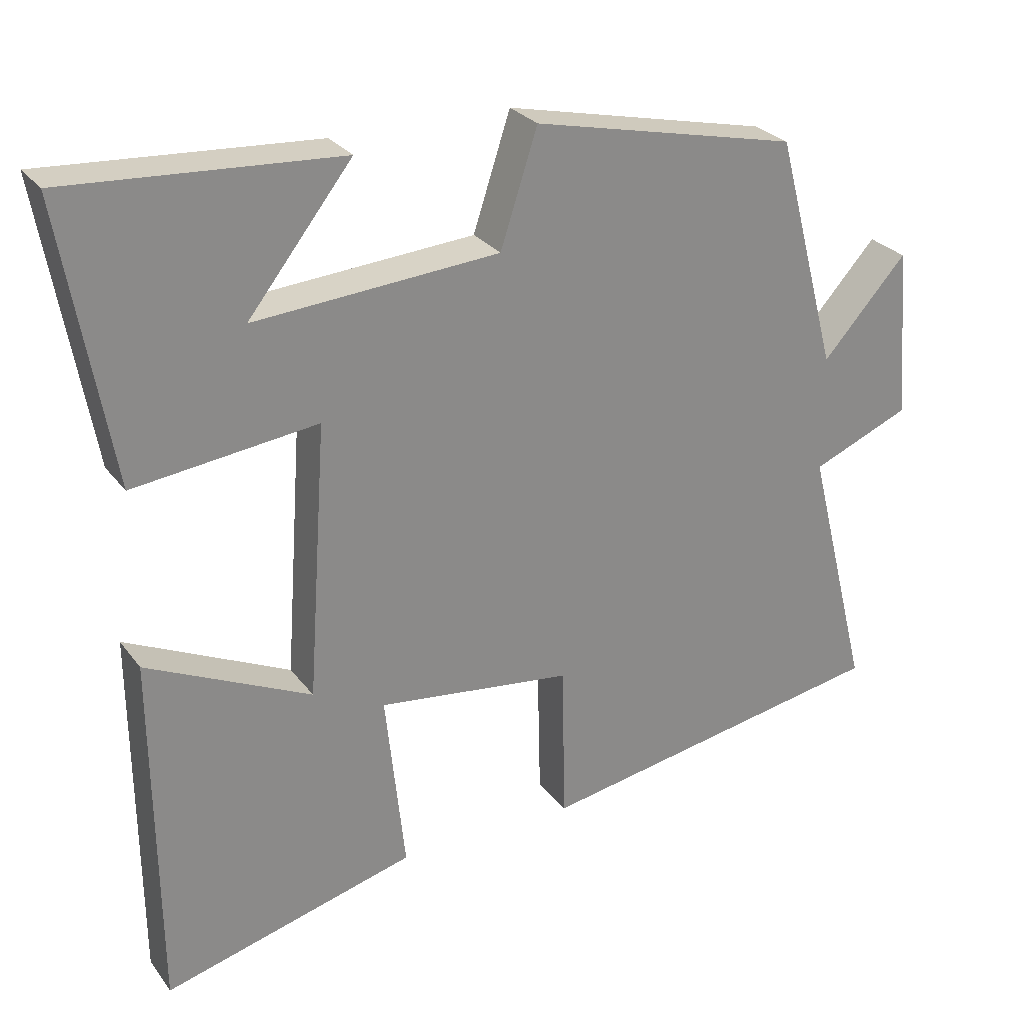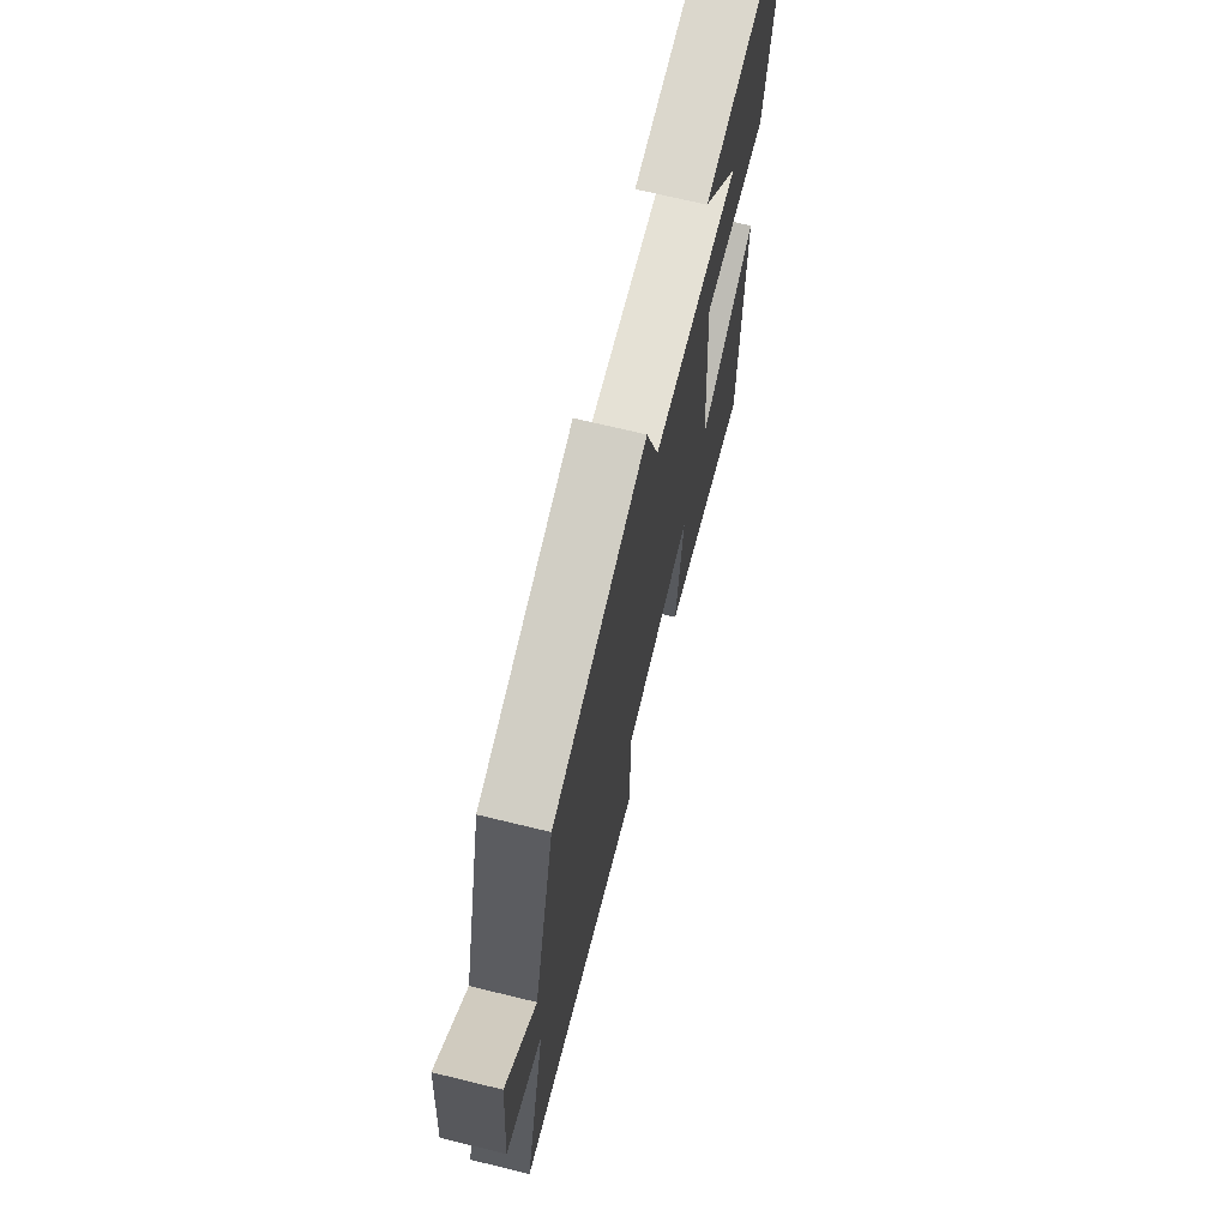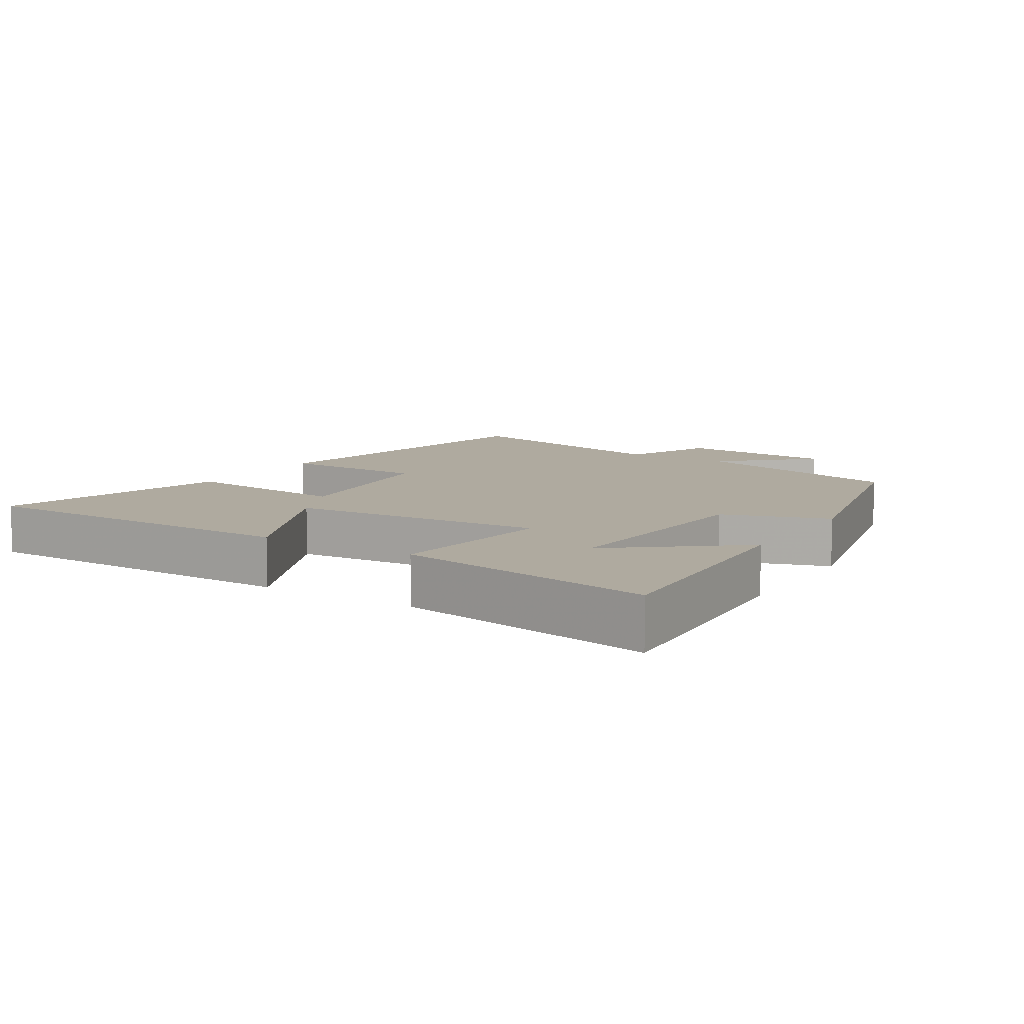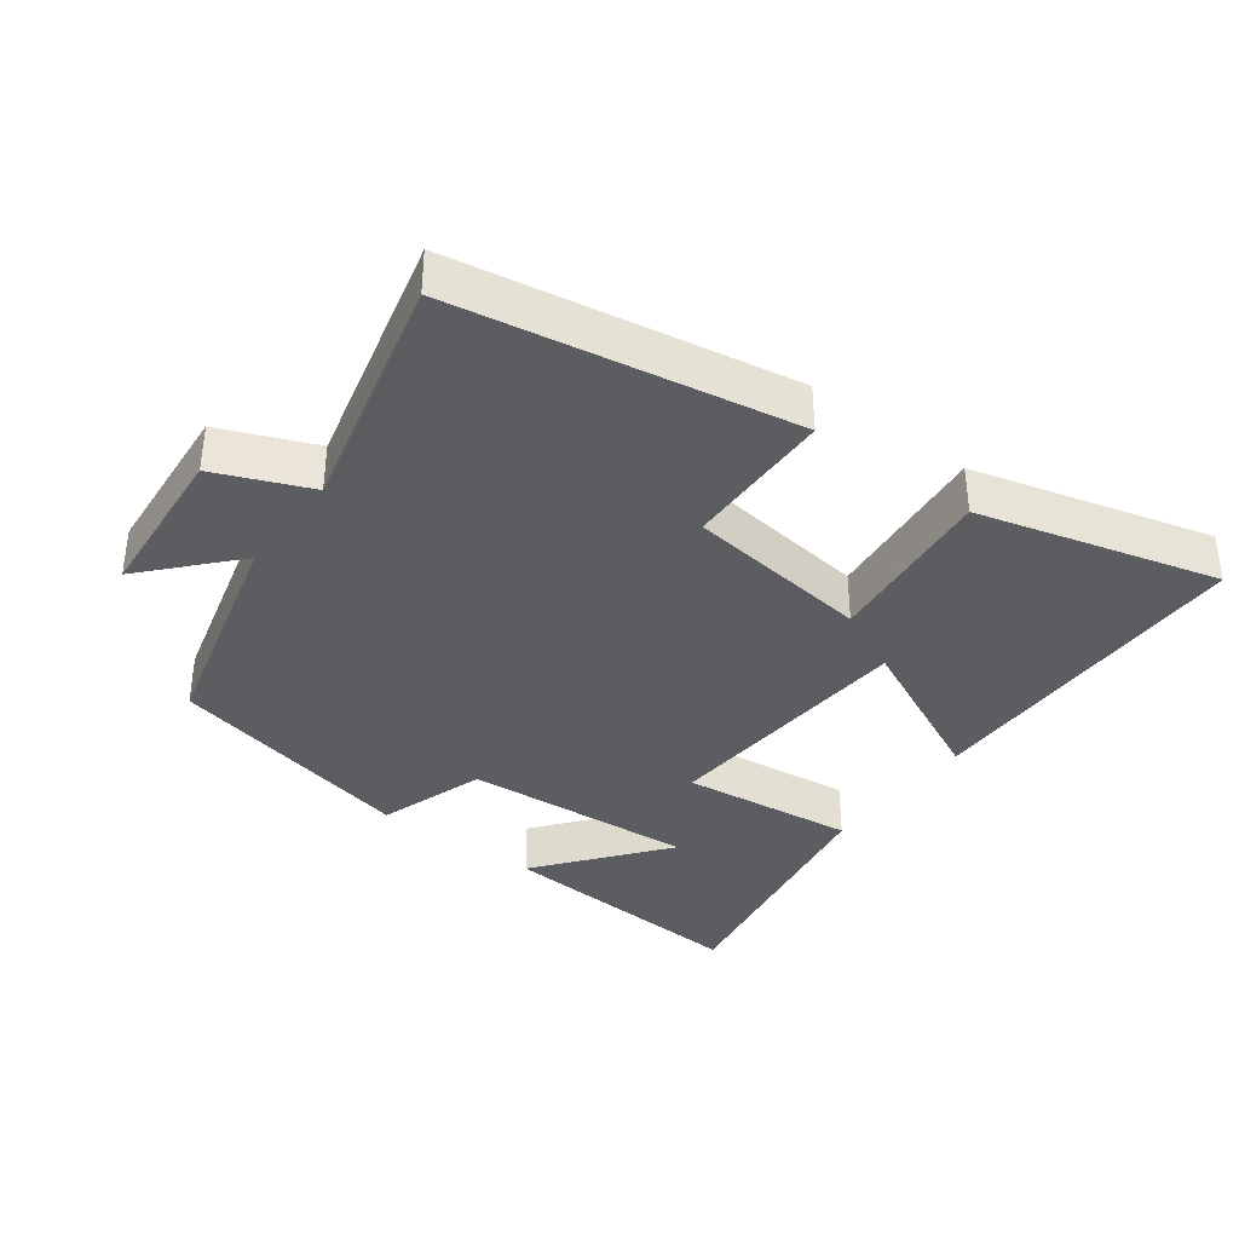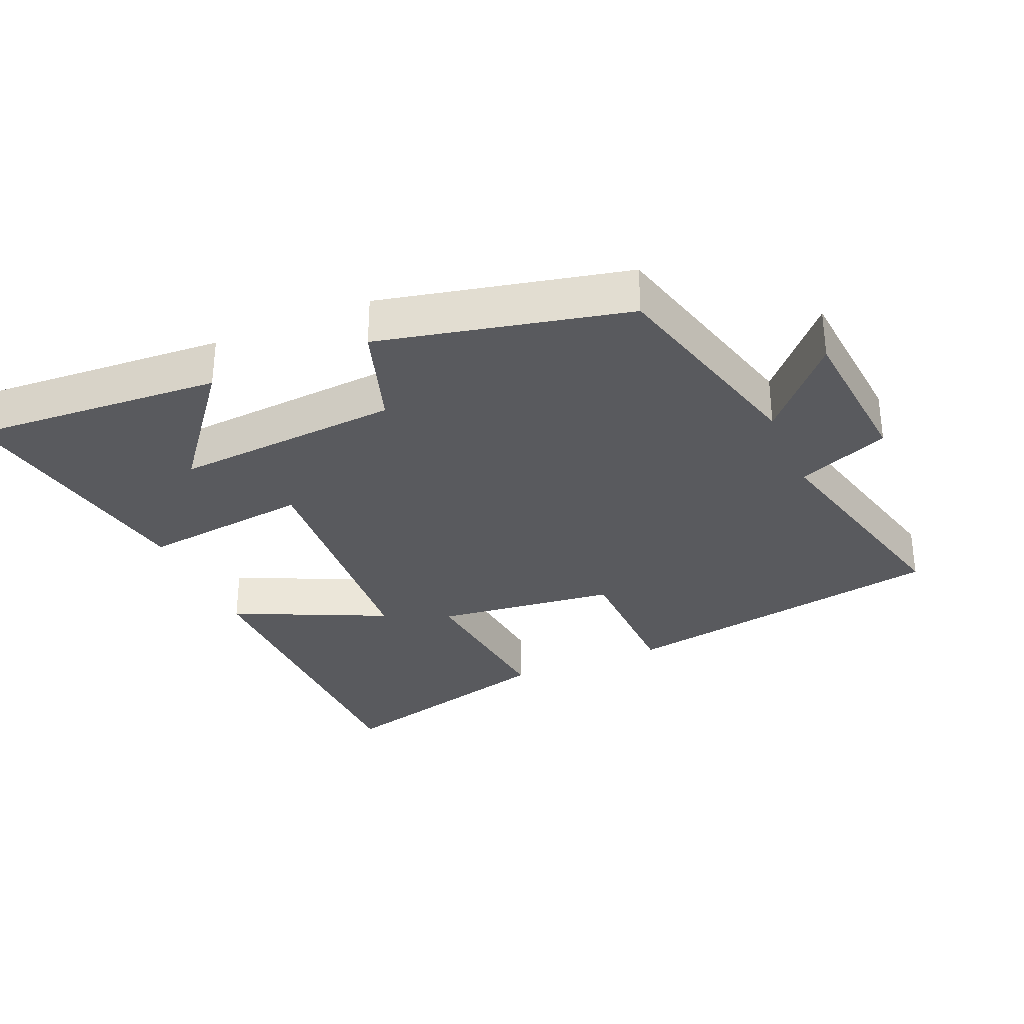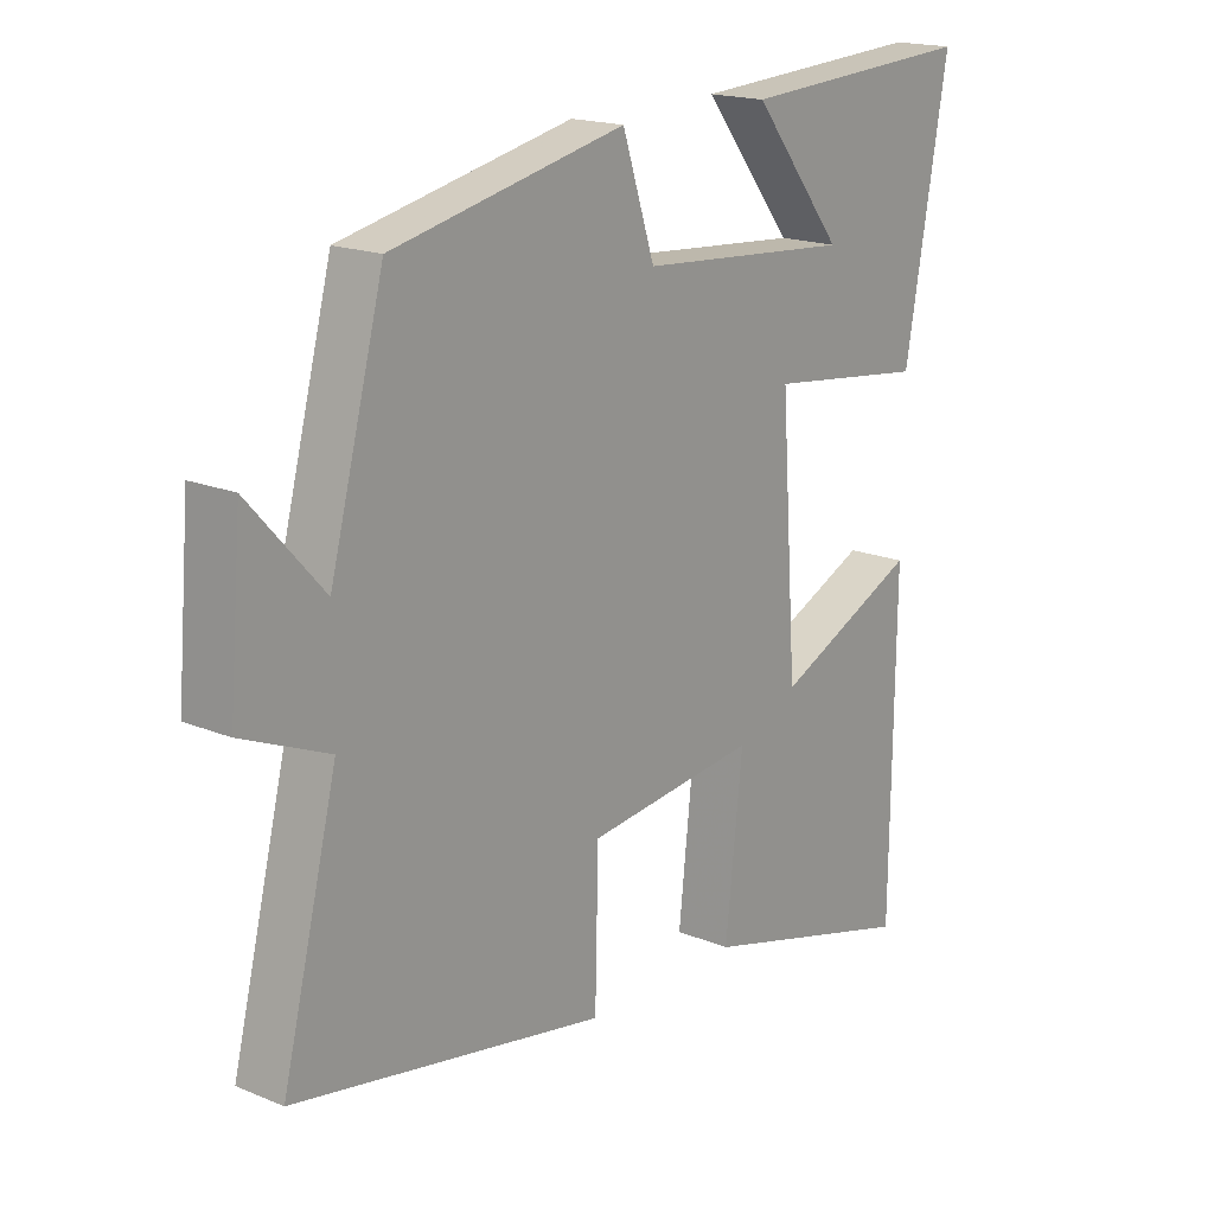
<metadata>
{"format":"obj","ext":"obj","renderer":"f3d","projection":"perspective","resolution":1024,"background":"white","views":[{"elev":27.1,"azim":-28.6,"up":"+Z"},{"elev":69.6,"azim":103.7,"up":"+Z"},{"elev":9.5,"azim":-58.2,"up":"+Y"},{"elev":-37.2,"azim":143.1,"up":"+Y"},{"elev":-31.6,"azim":23.2,"up":"+Y"},{"elev":17.8,"azim":129.0,"up":"+Z"}]}
</metadata>
<code>
v -0.568 0.07 0.523
v -0.194 0.07 0.5
v -0.337 0.07 0.318
v -0.001 0.07 0.344
v 0.05 0.07 0.5
v 0.415 0.07 0.419
v 0.5 0.07 0.098
v 0.616 0.07 0.227
v 0.636 0.07 -0.007
v 0.5 0.07 -0.064
v 0.587 0.07 -0.412
v 0.098 0.07 -0.5
v 0.093 0.07 -0.283
v -0.175 0.07 -0.251
v -0.148 0.07 -0.5
v -0.495 0.07 -0.594
v -0.5 0.07 -0.101
v -0.274 0.07 -0.206
v -0.248 0.07 0.17
v -0.5 0.07 0.139
v -0.568 0 0.523
v -0.194 0 0.5
v -0.337 0 0.318
v -0.001 0 0.344
v 0.05 0 0.5
v 0.415 0 0.419
v 0.5 0 0.098
v 0.616 0 0.227
v 0.636 0 -0.007
v 0.5 0 -0.064
v 0.587 0 -0.412
v 0.098 0 -0.5
v 0.093 0 -0.283
v -0.175 0 -0.251
v -0.148 0 -0.5
v -0.495 0 -0.594
v -0.5 0 -0.101
v -0.274 0 -0.206
v -0.248 0 0.17
v -0.5 0 0.139
f 19 20 1
f 15 16 17 18
f 14 15 18 19
f 13 14 19
f 10 11 12 13
f 10 13 19
f 7 8 9 10
f 6 7 10
f 5 6 10
f 4 5 10
f 3 4 10 19
f 1 2 3
f 1 3 19
f 21 40 39
f 38 37 36 35
f 39 38 35 34
f 39 34 33
f 33 32 31 30
f 39 33 30
f 30 29 28 27
f 30 27 26
f 30 26 25
f 30 25 24
f 39 30 24 23
f 23 22 21
f 39 23 21
f 1 21 22 2
f 2 22 23 3
f 3 23 24 4
f 4 24 25 5
f 5 25 26 6
f 6 26 27 7
f 7 27 28 8
f 8 28 29 9
f 9 29 30 10
f 10 30 31 11
f 11 31 32 12
f 12 32 33 13
f 13 33 34 14
f 14 34 35 15
f 15 35 36 16
f 16 36 37 17
f 17 37 38 18
f 18 38 39 19
f 19 39 40 20
f 20 40 21 1

</code>
